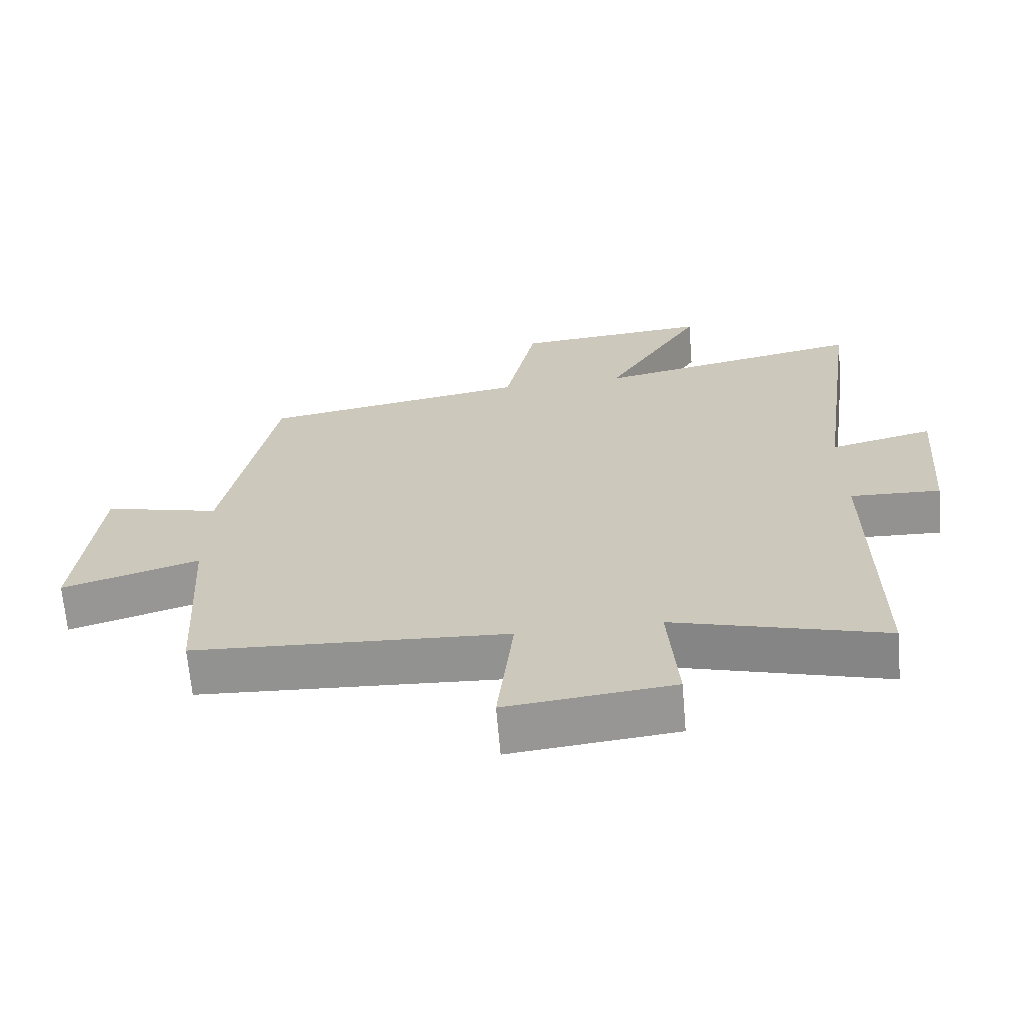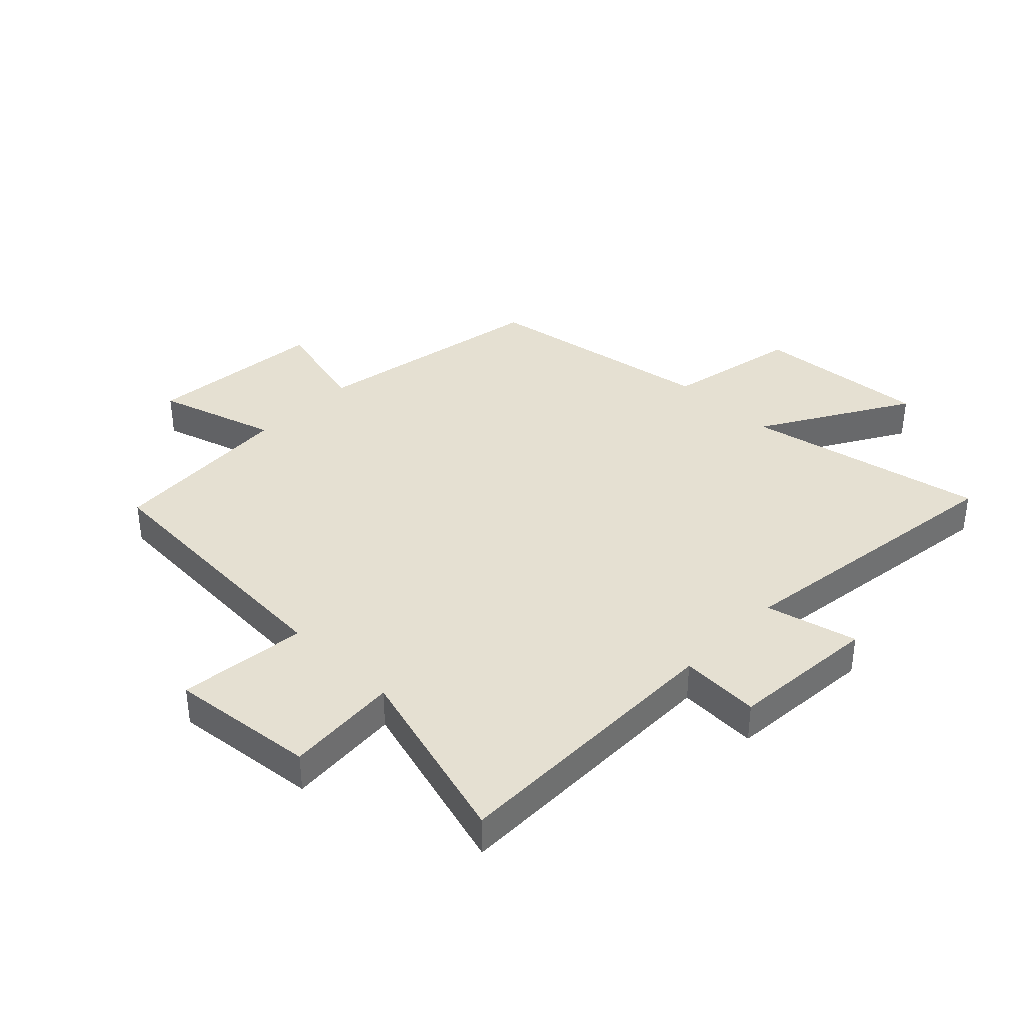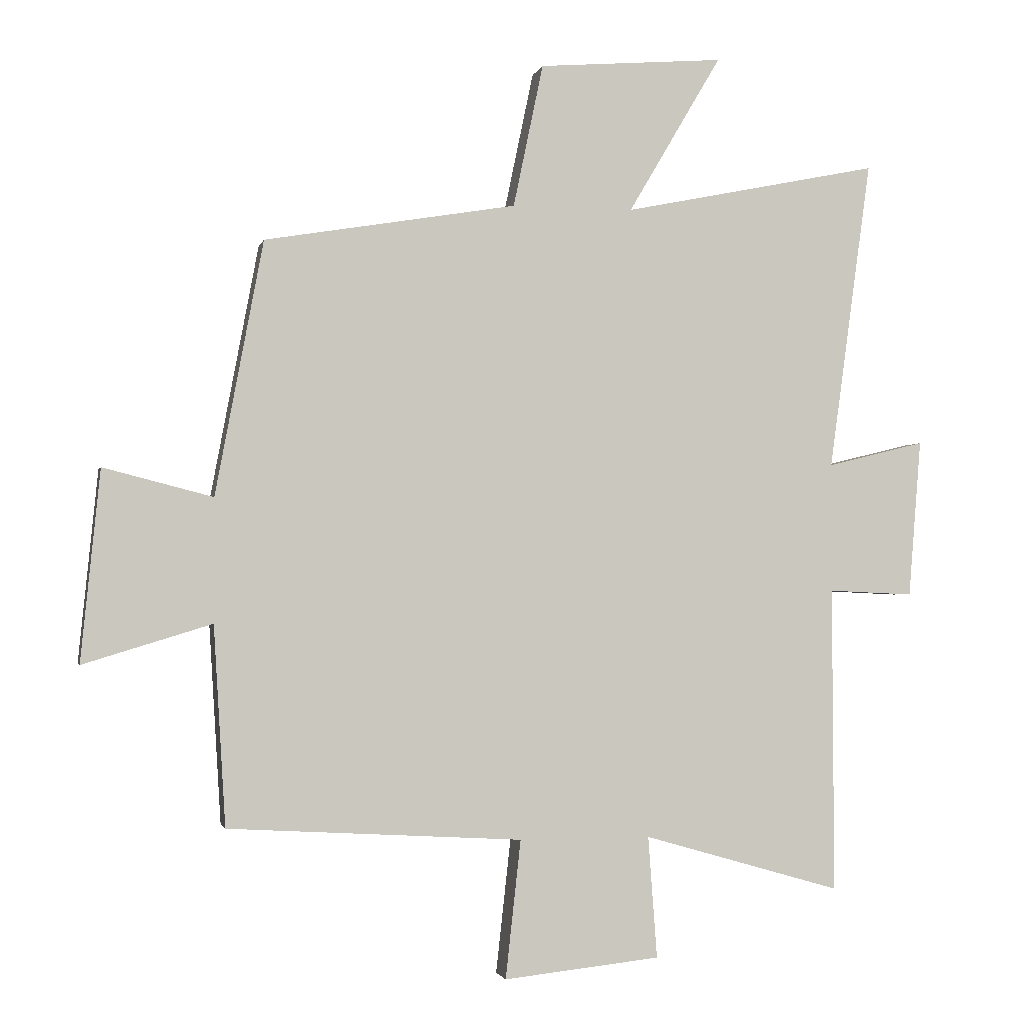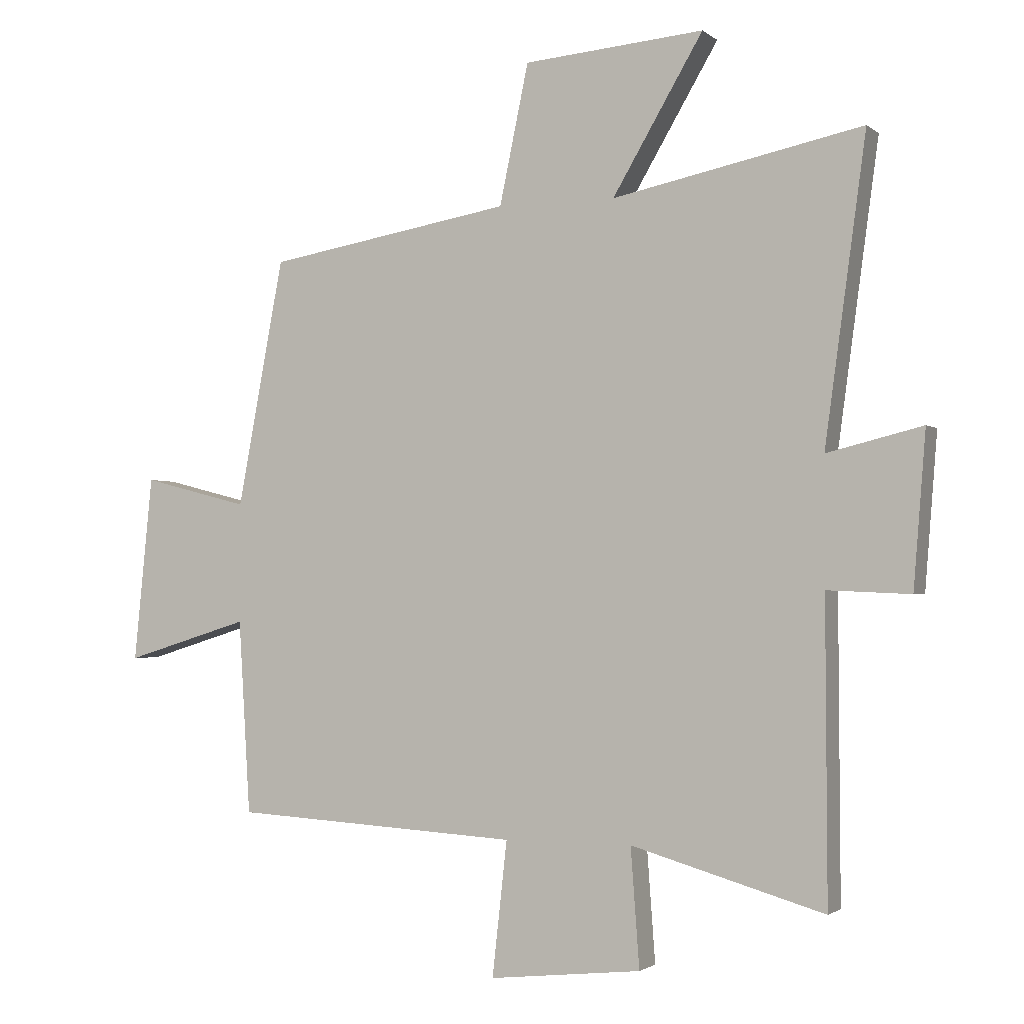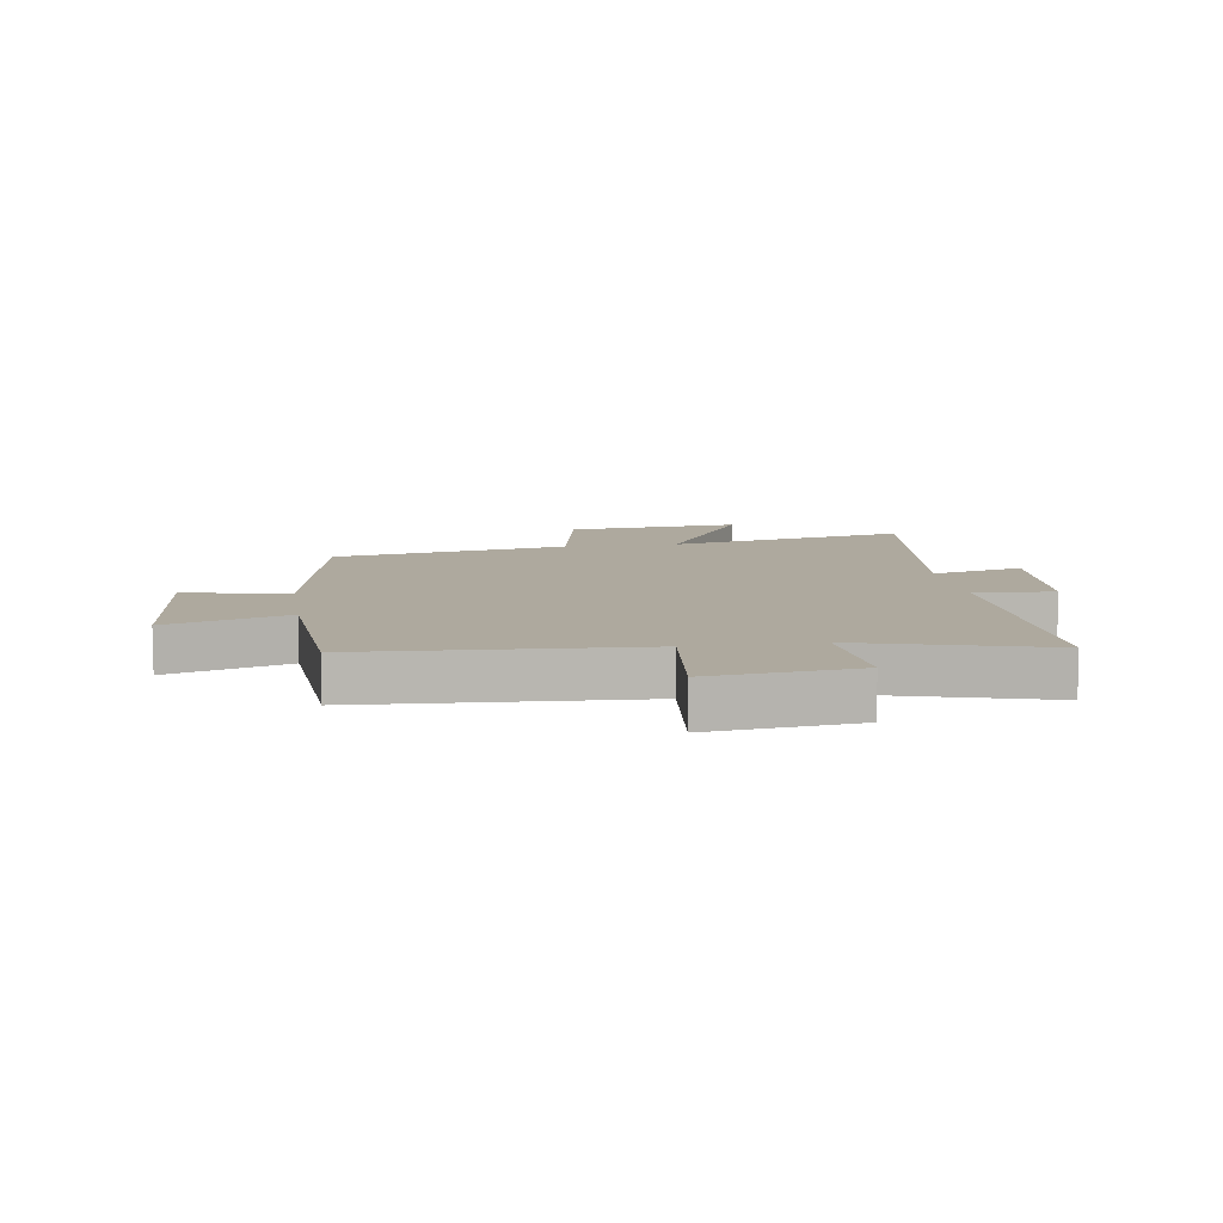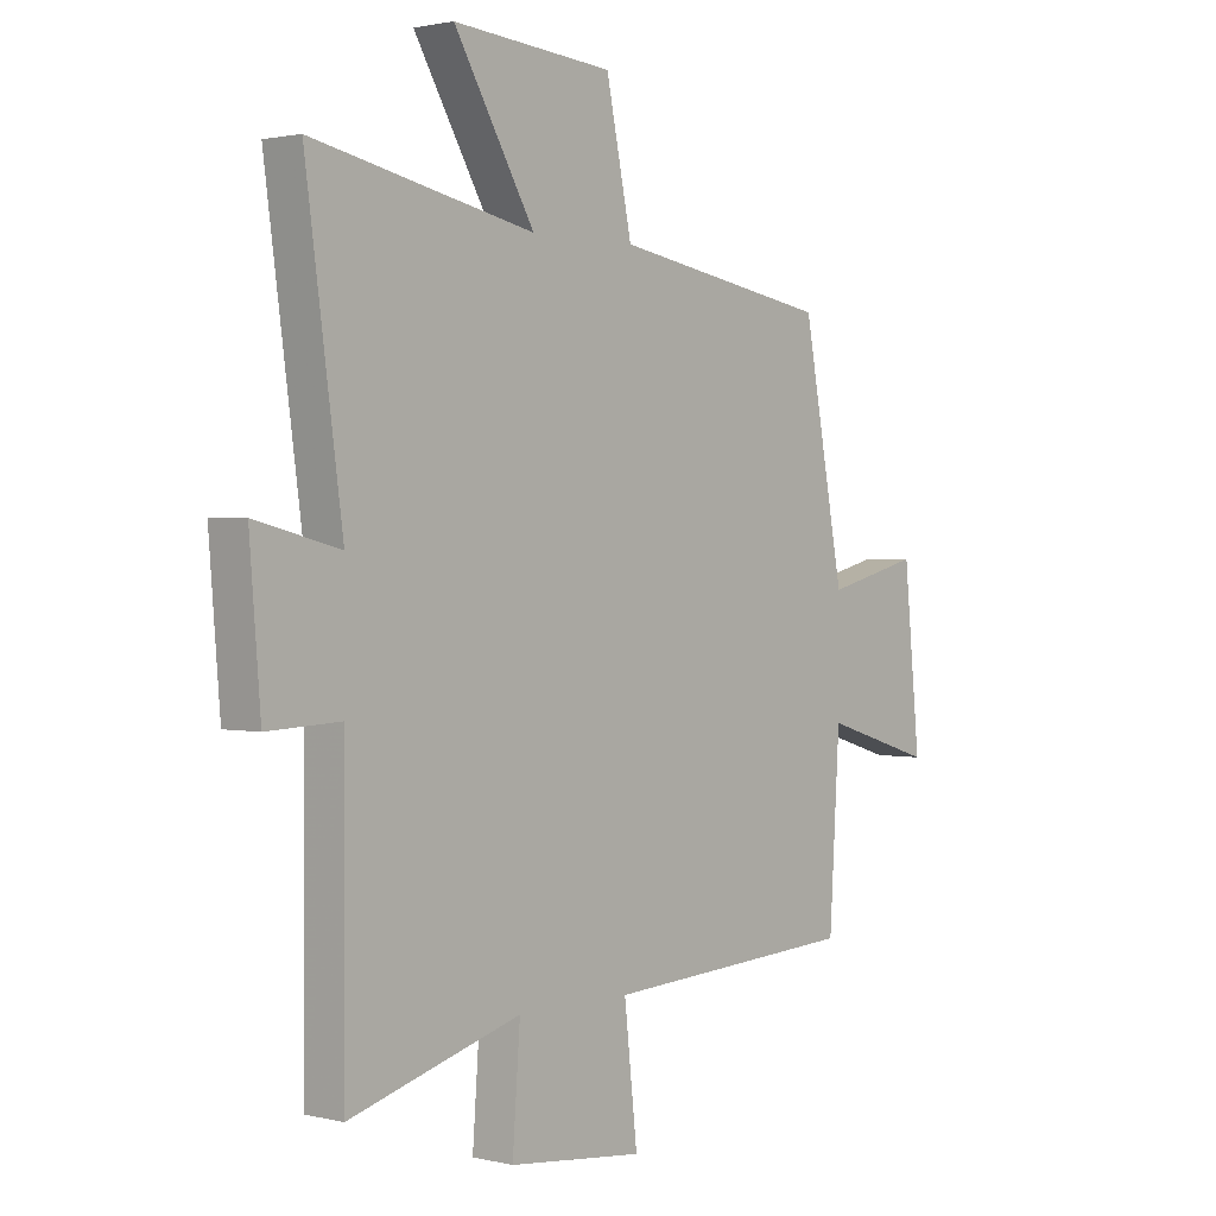
<metadata>
{"format":"obj","ext":"obj","renderer":"f3d","projection":"perspective","resolution":1024,"background":"white","views":[{"elev":-67.0,"azim":-175.1,"up":"+Z"},{"elev":37.7,"azim":-135.8,"up":"+Y"},{"elev":-2.0,"azim":167.3,"up":"+Z"},{"elev":-2.0,"azim":-156.4,"up":"+Z"},{"elev":9.1,"azim":171.2,"up":"+Y"},{"elev":1.4,"azim":-49.4,"up":"+Z"}]}
</metadata>
<code>
v 0.425 0.07 0.433
v 0.5 0.07 0.034
v 0.672 0.07 0.078
v 0.702 0.07 -0.222
v 0.5 0.07 -0.16
v 0.481 0.07 -0.473
v 0.018 0.07 -0.5
v 0.042 0.07 -0.717
v -0.204 0.07 -0.691
v -0.19 0.07 -0.5
v -0.502 0.07 -0.59
v -0.5 0.07 -0.109
v -0.634 0.07 -0.115
v -0.654 0.07 0.133
v -0.5 0.07 0.095
v -0.567 0.07 0.583
v -0.163 0.07 0.5
v -0.31 0.07 0.749
v -0.018 0.07 0.725
v 0.029 0.07 0.5
v 0.425 0 0.433
v 0.5 0 0.034
v 0.672 0 0.078
v 0.702 0 -0.222
v 0.5 0 -0.16
v 0.481 0 -0.473
v 0.018 0 -0.5
v 0.042 0 -0.717
v -0.204 0 -0.691
v -0.19 0 -0.5
v -0.502 0 -0.59
v -0.5 0 -0.109
v -0.634 0 -0.115
v -0.654 0 0.133
v -0.5 0 0.095
v -0.567 0 0.583
v -0.163 0 0.5
v -0.31 0 0.749
v -0.018 0 0.725
v 0.029 0 0.5
f 17 18 19 20
f 17 20 1 2
f 15 16 17 2
f 12 13 14 15
f 12 15 2
f 10 11 12 2
f 7 8 9 10
f 7 10 2
f 6 7 2
f 5 6 2
f 2 3 4 5
f 40 39 38 37
f 22 21 40 37
f 22 37 36 35
f 35 34 33 32
f 22 35 32
f 22 32 31 30
f 30 29 28 27
f 22 30 27
f 22 27 26
f 22 26 25
f 25 24 23 22
f 1 21 22 2
f 2 22 23 3
f 3 23 24 4
f 4 24 25 5
f 5 25 26 6
f 6 26 27 7
f 7 27 28 8
f 8 28 29 9
f 9 29 30 10
f 10 30 31 11
f 11 31 32 12
f 12 32 33 13
f 13 33 34 14
f 14 34 35 15
f 15 35 36 16
f 16 36 37 17
f 17 37 38 18
f 18 38 39 19
f 19 39 40 20
f 20 40 21 1

</code>
